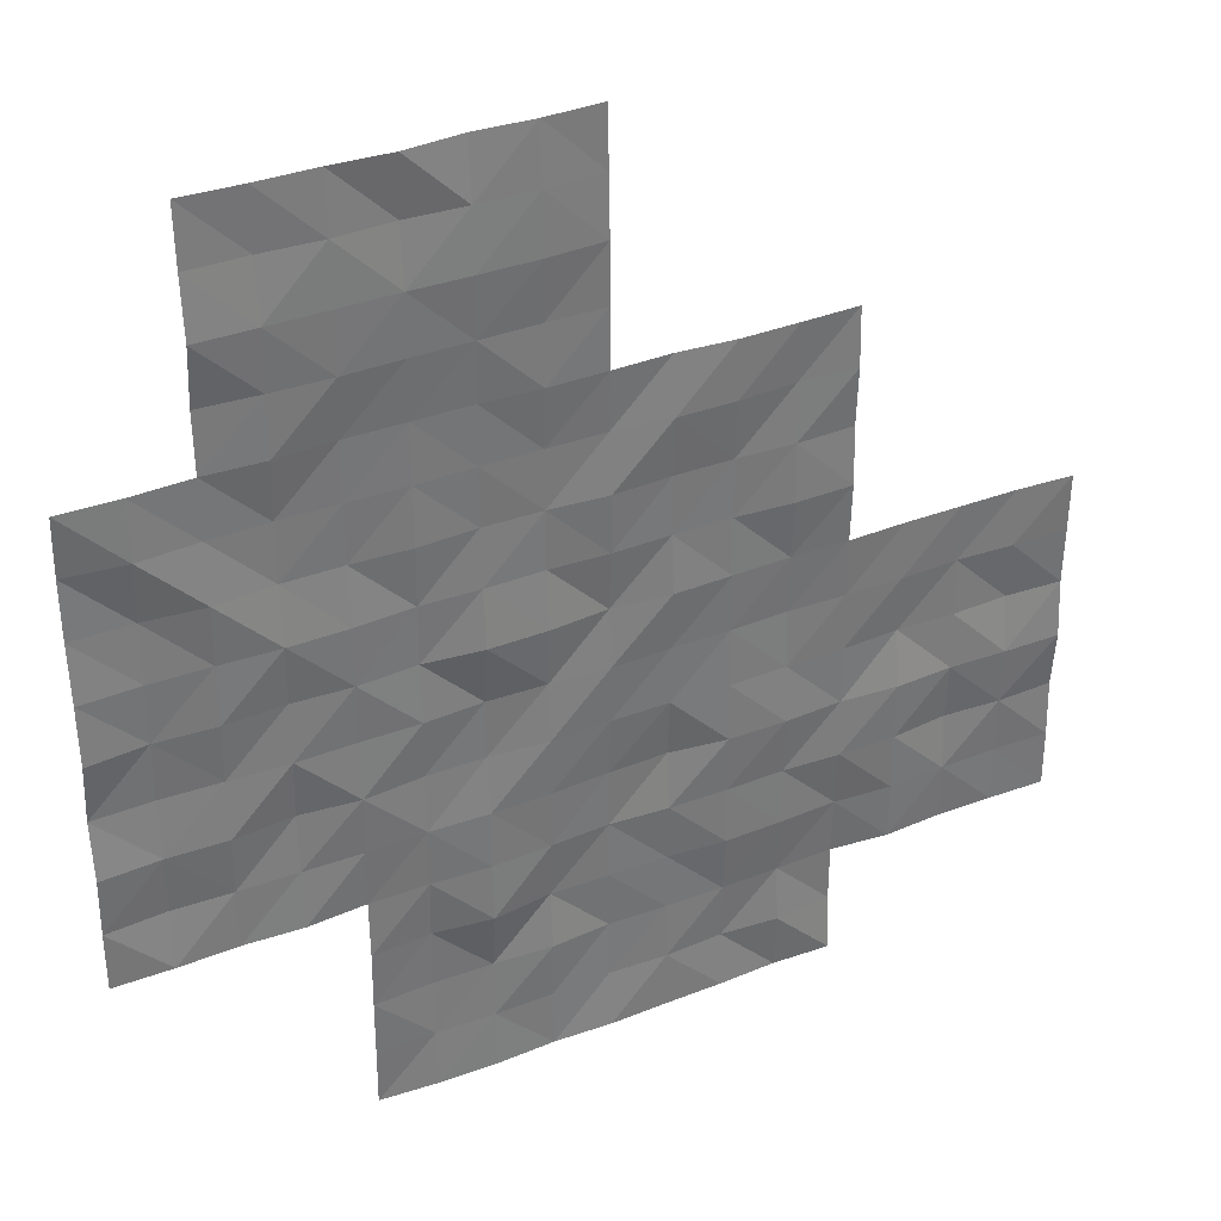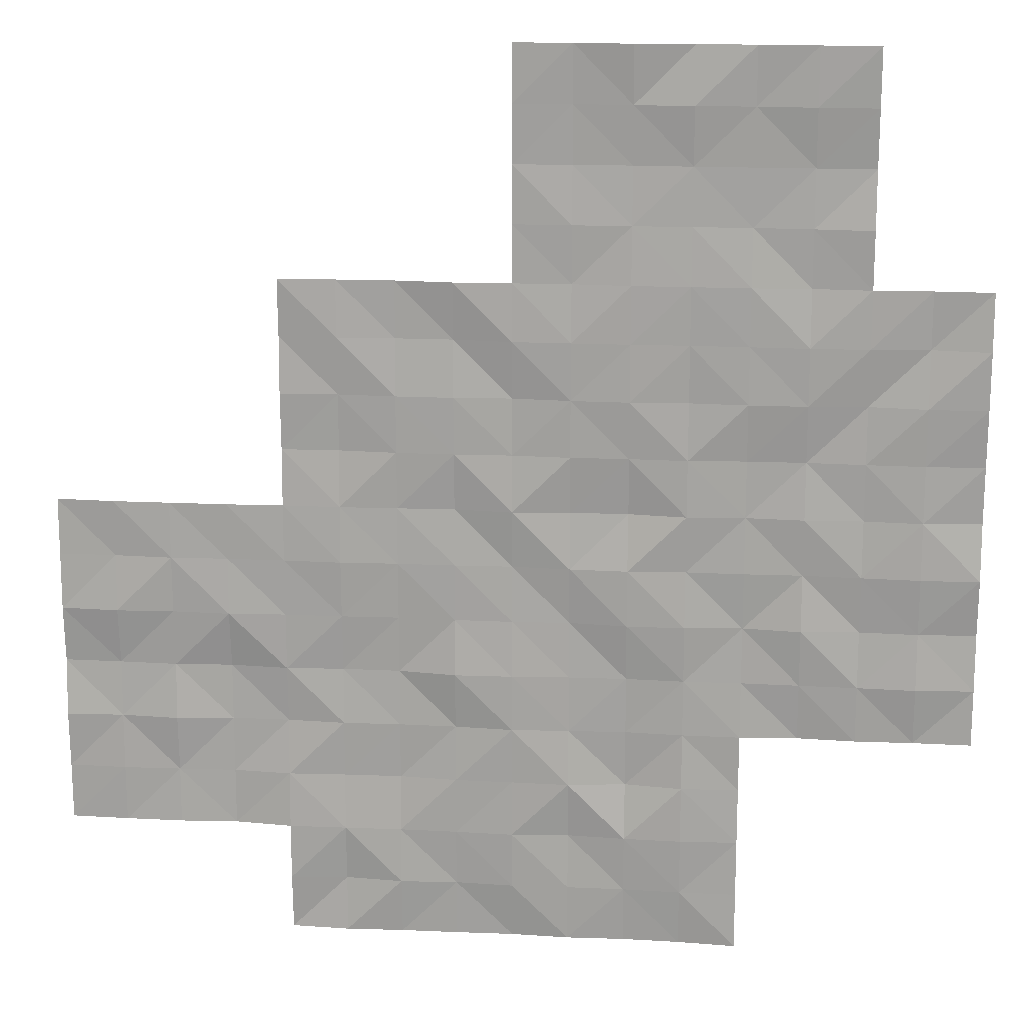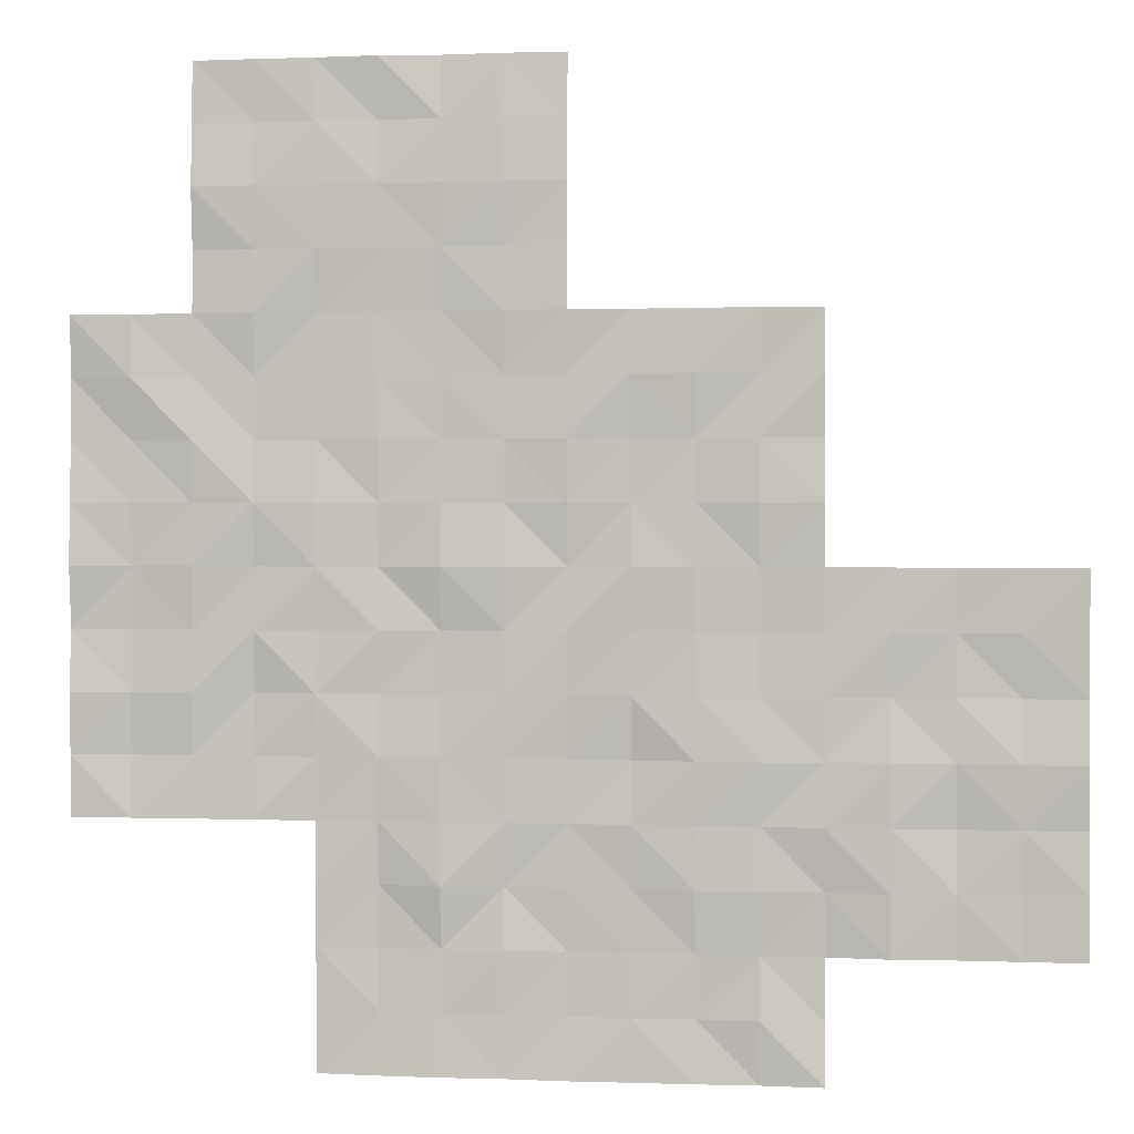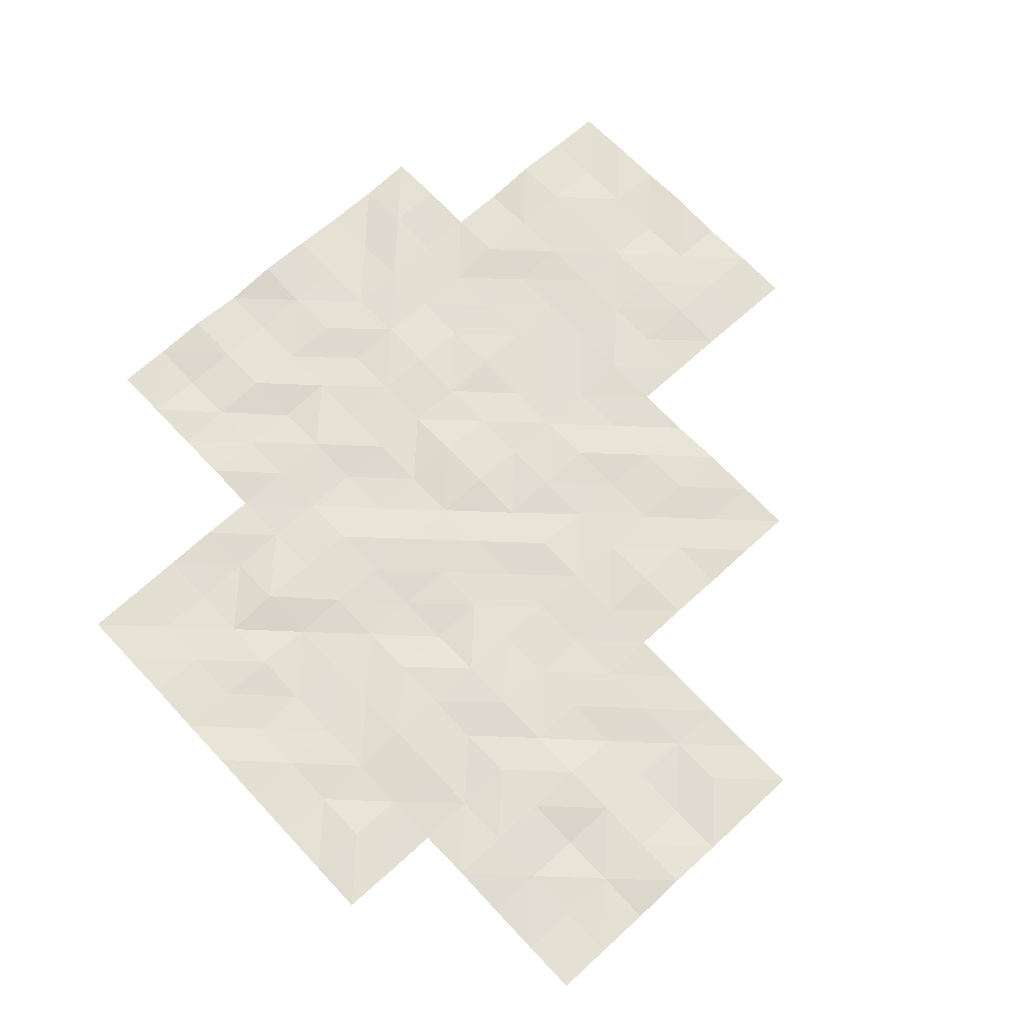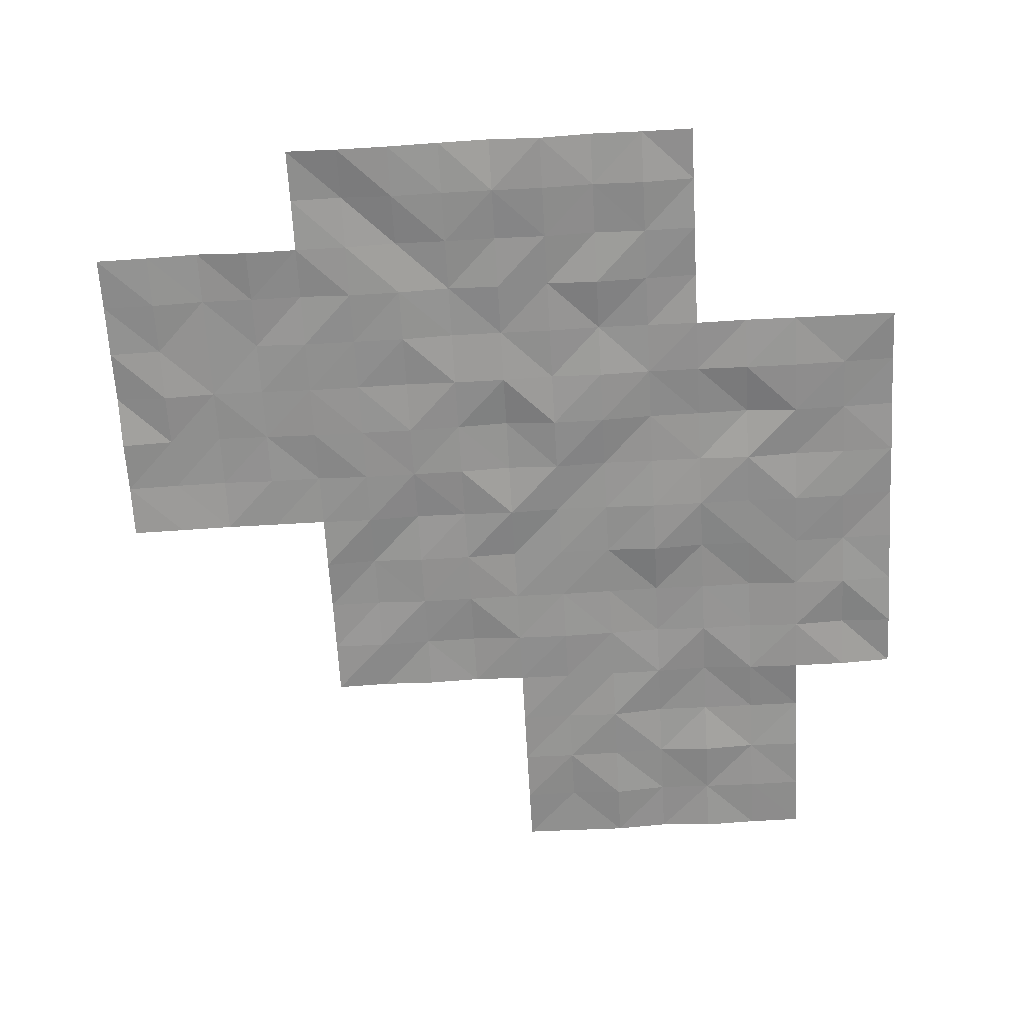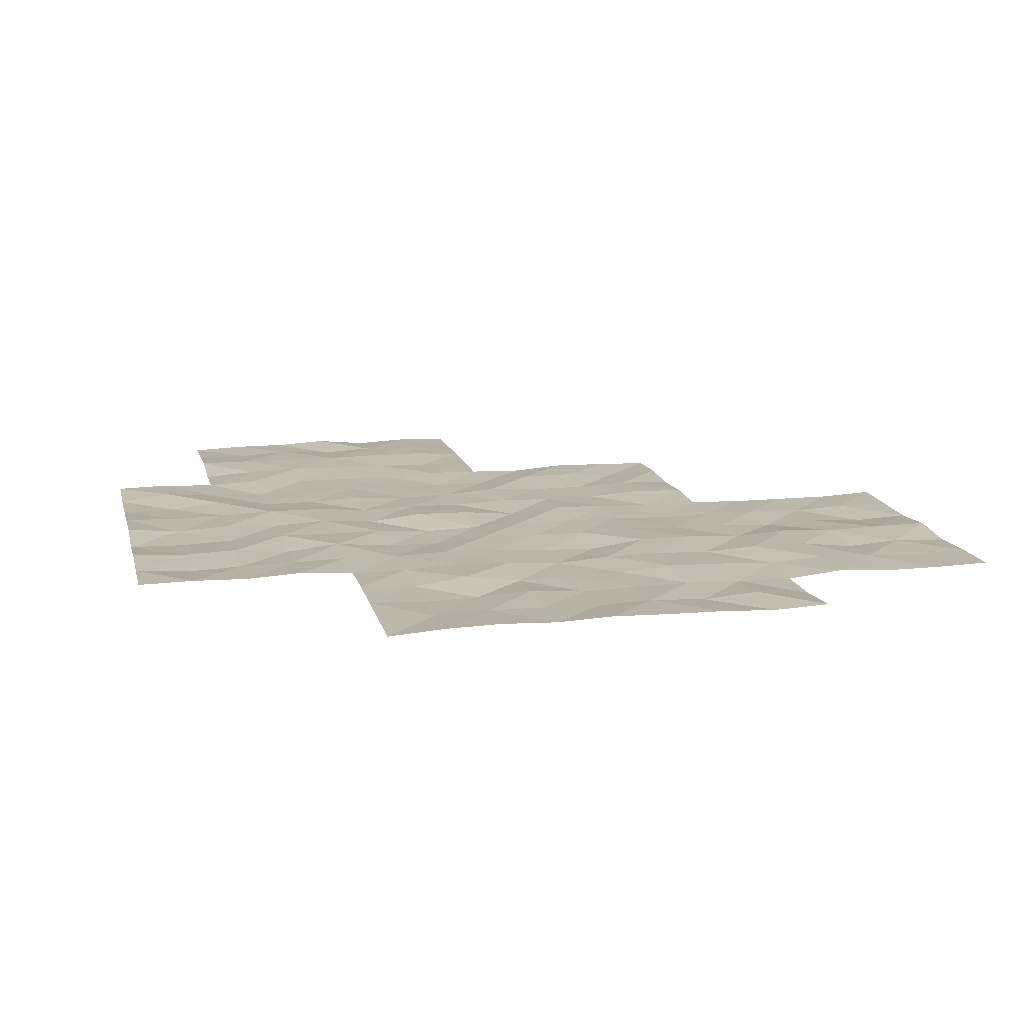
<metadata>
{"format":"obj","ext":"obj","renderer":"f3d","projection":"perspective","resolution":1024,"background":"white","views":[{"elev":35.0,"azim":152.9,"up":"+Z"},{"elev":16.7,"azim":5.7,"up":"+Z"},{"elev":0.7,"azim":-171.8,"up":"+Z"},{"elev":66.8,"azim":-132.9,"up":"+Y"},{"elev":-65.8,"azim":93.3,"up":"+Y"},{"elev":13.9,"azim":167.2,"up":"+Y"}]}
</metadata>
<code>
o Lake_ripples
v 25.05 -0.2038 -45.05
v 35 -0.2258 -57.5
v 42.5 -0.1355 -55
v 42.5 -0.2629 -50
v 32.5 -0.3005 -60
v 45 -0.2691 -52.5
v 45 -0.1697 -47.5
v 40 -0.2964 -62.5
v 40 -0.2186 -57.5
v 40 -0.1698 -52.5
v 40 -0.2338 -47.5
v 40 -0.3044 -45
v 45 -0.2493 -45
v 35 -0.2274 -52.5
v 30 -0.2116 -62.5
v 30 -0.2517 -57.5
v 47.5 -0.2955 -45
v 32.5 -0.2589 -55
v 37.5 -0.2061 -65
v 37.5 -0.186 -60
v 37.5 -0.1913 -55
v 37.5 -0.1718 -50
v 35 -0.2992 -62.5
v 30 -0.2 -55
v 30 -0.2719 -60
v 50 -0.1416 -57.5
v 35 -0.2237 -50
v 35 -0.2181 -55
v 35 -0.1559 -60
v 35 -0.2065 -65
v 50 -0.2732 -52.5
v 40 -0.228 -50
v 40 -0.2698 -55
v 40 -0.2834 -60
v 40 -0.1592 -65
v 45 -0.2578 -50
v 45 -0.1801 -55
v 45 -0.2365 -60
v 45 -0.2774 -65
v 45 -0.24 -62.5
v 50 -0.2159 -50
v 50 -0.1333 -55
v 50 -0.2027 -60
v 42.5 -0.3086 -45
v 45 -0.1566 -57.5
v 42.5 -0.1615 -60
v 42.5 -0.1624 -65
v 47.5 -0.2482 -50
v 47.5 -0.1802 -55
v 47.5 -0.2151 -60
v 47.5 -0.1683 -57.5
v 47.5 -0.1534 -52.5
v 47.5 -0.1554 -47.5
v 42.5 -0.2722 -62.5
v 42.5 -0.279 -57.5
v 42.5 -0.2833 -52.5
v 42.5 -0.1579 -47.5
v 37.5 -0.2447 -62.5
v 37.5 -0.1835 -57.5
v 37.5 -0.2344 -52.5
v 32.5 -0.2496 -62.5
v 32.5 -0.2565 -57.5
v 33.75 -0.1562 -60
v 40 -0.2697 -61.25
v 43.75 -0.2716 -57.5
v 41.25 -0.1677 -57.5
v 42.5 -0.2837 -56.25
v 47.5 -0.2433 -58.75
v 43.75 -0.2549 -50
v 38.75 -0.2009 -60
v 38.75 -0.2605 -50
v 50 -0.2669 -56.25
v 50 -0.2927 -51.25
v 45 -0.2053 -61.25
v 43.75 -0.1867 -45
v 40 -0.1778 -56.25
v 40 -0.2673 -51.25
v 35 -0.249 -61.25
v 35 -0.1711 -51.25
v 48.75 -0.1843 -60
v 42.5 -0.1723 -58.75
v 43.75 -0.3024 -62.5
v 41.25 -0.1954 -62.5
v 42.5 -0.1242 -61.25
v 42.5 -0.2215 -63.75
v 45 -0.2589 -51.25
v 30 -0.1552 -58.75
v 48.75 -0.2537 -55
v 46.25 -0.1607 -47.5
v 45 -0.214 -56.25
v 35 -0.1674 -53.75
v 35 -0.2196 -58.75
v 35 -0.3002 -63.75
v 48.75 -0.1894 -50
v 47.5 -0.2505 -46.25
v 40 -0.231 -48.75
v 40 -0.1942 -53.75
v 40 -0.2828 -58.75
v 40 -0.2727 -63.75
v 43.75 -0.1898 -65
v 47.5 -0.2816 -48.75
v 45 -0.1678 -48.75
v 45 -0.1693 -53.75
v 45 -0.1933 -58.75
v 45 -0.2562 -63.75
v 43.75 -0.2309 -60
v 48.75 -0.2753 -52.5
v 50 -0.1855 -53.75
v 50 -0.2047 -58.75
v 46.25 -0.2481 -45
v 43.75 -0.269 -55
v 33.75 -0.2578 -55
v 38.75 -0.1504 -55
v 38.75 -0.1911 -65
v 46.25 -0.2659 -52.5
v 45 -0.2032 -46.25
v 31.25 -0.2615 -55
v 31.25 -0.2231 -60
v 47.5 -0.2546 -51.25
v 36.25 -0.1921 -50
v 36.25 -0.2295 -55
v 36.25 -0.2205 -60
v 36.25 -0.2599 -65
v 47.5 -0.2061 -53.75
v 41.25 -0.203 -50
v 41.25 -0.1561 -55
v 41.25 -0.2126 -60
v 41.25 -0.2094 -65
v 48.75 -0.2119 -57.5
v 46.25 -0.1839 -50
v 46.25 -0.2415 -55
v 46.25 -0.1486 -60
v 41.25 -0.2492 -45
v 46.25 -0.285 -57.5
v 40 -0.2766 -46.25
v 35 -0.2355 -56.25
v 30 -0.2188 -61.25
v 30 -0.2209 -56.25
v 47.5 -0.2444 -56.25
v 42.5 -0.2274 -53.75
v 42.5 -0.2713 -51.25
v 41.25 -0.2605 -52.5
v 43.75 -0.2113 -52.5
v 42.5 -0.2095 -48.75
v 42.5 -0.216 -46.25
v 41.25 -0.1626 -47.5
v 43.75 -0.1792 -47.5
v 37.5 -0.2887 -63.75
v 37.5 -0.1591 -61.25
v 36.25 -0.2768 -62.5
v 38.75 -0.2572 -62.5
v 37.5 -0.152 -58.75
v 37.5 -0.2152 -56.25
v 36.25 -0.224 -57.5
v 38.75 -0.2199 -57.5
v 37.5 -0.2212 -53.75
v 37.5 -0.1564 -51.25
v 36.25 -0.1812 -52.5
v 38.75 -0.2373 -52.5
v 32.5 -0.2153 -61.25
v 31.25 -0.2427 -62.5
v 33.75 -0.1766 -62.5
v 32.5 -0.2049 -58.75
v 32.5 -0.2832 -56.25
v 31.25 -0.3135 -57.5
v 33.75 -0.2999 -57.5
v 33.75 -0.2354 -56.25
v 31.25 -0.2232 -56.25
v 31.25 -0.1687 -58.75
v 33.75 -0.1623 -61.25
v 31.25 -0.2521 -61.25
v 38.75 -0.1548 -51.25
v 36.25 -0.2386 -51.25
v 36.25 -0.1414 -53.75
v 38.75 -0.2187 -56.25
v 36.25 -0.2677 -56.25
v 36.25 -0.149 -58.75
v 41.25 -0.2023 -58.75
v 46.25 -0.1868 -56.25
v 48.75 -0.295 -56.25
v 46.25 -0.1566 -53.75
v 46.25 -0.2857 -51.25
v 41.25 -0.2481 -56.25
v 46.25 -0.2204 -58.75
v 48.75 -0.294 -58.75
v 48.75 -0.2318 -53.75
v 43.75 -0.2051 -56.25
v 43.75 -0.2632 -63.75
v 43.75 -0.2174 -58.75
v 43.75 -0.2606 -53.75
v 43.75 -0.1967 -48.75
v 41.25 -0.2512 -53.75
v 38.75 -0.2174 -63.75
v 38.75 -0.3143 -58.75
v 38.75 -0.2284 -53.75
v 46.25 -0.2033 -48.75
v 41.25 -0.2756 -51.25
v 33.75 -0.1332 -58.75
v 48.75 -0.1529 -51.25
v 46.25 -0.2622 -46.25
v 43.75 -0.242 -51.25
v 43.75 -0.2854 -61.25
v 41.25 -0.2994 -61.25
v 41.25 -0.2334 -63.75
v 36.25 -0.1879 -63.75
v 43.75 -0.2761 -46.25
v 41.25 -0.1961 -46.25
v 41.25 -0.2313 -48.75
v 36.25 -0.1896 -61.25
v 38.75 -0.256 -61.25
f 64 151 210
f 209 58 150
f 144 125 208
f 207 57 146
f 116 147 206
f 148 123 205
f 85 128 204
f 203 54 83
f 202 40 82
f 201 6 143
f 95 89 200
f 73 107 199
f 198 29 63
f 141 142 197
f 196 48 130
f 195 33 113
f 194 34 70
f 193 35 114
f 140 126 192
f 191 36 69
f 190 37 111
f 189 38 106
f 188 39 100
f 187 45 65
f 108 88 186
f 109 80 185
f 184 50 132
f 183 55 66
f 119 115 182
f 181 49 131
f 72 129 180
f 179 51 134
f 81 127 178
f 177 20 122
f 153 154 176
f 175 9 155
f 156 121 174
f 173 60 158
f 172 10 159
f 160 161 171
f 78 162 170
f 163 118 169
f 164 165 168
f 167 2 166
f 164 166 62
f 18 167 164
f 112 136 167
f 168 16 138
f 24 168 138
f 117 164 168
f 87 118 25
f 16 169 87
f 62 169 165
f 160 162 61
f 63 160 5
f 29 170 63
f 171 15 137
f 118 137 25
f 118 160 171
f 172 60 157
f 22 172 157
f 71 77 172
f 79 158 14
f 27 173 79
f 120 157 173
f 91 121 28
f 158 91 14
f 158 156 174
f 153 155 59
f 21 175 153
f 113 76 175
f 136 154 2
f 28 176 136
f 121 153 176
f 92 122 29
f 154 92 2
f 59 177 154
f 98 127 34
f 9 178 98
f 66 81 178
f 179 45 90
f 37 179 90
f 131 139 179
f 139 129 51
f 88 139 49
f 88 72 180
f 181 37 103
f 115 103 6
f 52 181 115
f 86 115 6
f 36 182 86
f 48 182 130
f 76 66 9
f 33 183 76
f 3 183 126
f 104 132 38
f 45 184 104
f 134 68 184
f 68 80 50
f 129 68 51
f 129 109 185
f 124 88 49
f 107 124 52
f 31 186 107
f 67 65 55
f 111 67 3
f 37 187 111
f 85 100 47
f 54 188 85
f 40 188 82
f 189 46 81
f 55 189 81
f 45 189 65
f 140 111 3
f 56 190 140
f 6 190 143
f 144 69 4
f 147 144 57
f 147 102 191
f 192 33 97
f 142 97 10
f 142 140 192
f 193 19 148
f 58 193 148
f 151 99 193
f 152 70 20
f 155 152 59
f 155 98 194
f 195 21 156
f 60 195 156
f 159 97 195
f 102 130 36
f 89 102 7
f 53 196 89
f 77 142 10
f 32 197 77
f 4 197 125
f 163 63 5
f 166 163 62
f 166 92 198
f 199 52 119
f 94 119 48
f 41 199 94
f 116 89 7
f 110 116 13
f 17 200 110
f 201 56 141
f 69 141 4
f 69 86 201
f 202 54 84
f 106 84 46
f 106 74 202
f 203 8 64
f 34 203 64
f 127 84 203
f 99 128 35
f 8 204 99
f 83 85 204
f 205 30 93
f 150 93 23
f 150 148 205
f 145 147 57
f 75 145 44
f 13 206 75
f 207 11 135
f 133 135 12
f 133 145 207
f 96 125 32
f 11 208 96
f 146 144 208
f 78 150 23
f 122 78 29
f 20 209 122
f 210 58 149
f 70 149 20
f 34 210 70
f 64 8 151
f 209 149 58
f 144 4 125
f 207 145 57
f 116 7 147
f 148 19 123
f 85 47 128
f 203 84 54
f 202 74 40
f 201 86 6
f 95 53 89
f 73 31 107
f 198 92 29
f 141 56 142
f 196 101 48
f 195 97 33
f 194 98 34
f 193 99 35
f 140 3 126
f 191 102 36
f 190 103 37
f 189 104 38
f 188 105 39
f 187 90 45
f 108 42 88
f 109 43 80
f 184 68 50
f 183 67 55
f 119 52 115
f 181 124 49
f 72 26 129
f 179 139 51
f 81 46 127
f 177 152 20
f 153 59 154
f 175 76 9
f 156 21 121
f 173 157 60
f 172 77 10
f 160 61 161
f 78 23 162
f 163 5 118
f 164 62 165
f 167 136 2
f 164 167 166
f 18 112 167
f 112 28 136
f 168 165 16
f 24 117 168
f 117 18 164
f 87 169 118
f 16 165 169
f 62 163 169
f 160 170 162
f 63 170 160
f 29 78 170
f 171 161 15
f 118 171 137
f 118 5 160
f 172 159 60
f 22 71 172
f 71 32 77
f 79 173 158
f 27 120 173
f 120 22 157
f 91 174 121
f 158 174 91
f 158 60 156
f 153 175 155
f 21 113 175
f 113 33 76
f 136 176 154
f 28 121 176
f 121 21 153
f 92 177 122
f 154 177 92
f 59 152 177
f 98 178 127
f 9 66 178
f 66 55 81
f 179 134 45
f 37 131 179
f 131 49 139
f 139 180 129
f 88 180 139
f 88 42 72
f 181 131 37
f 115 181 103
f 52 124 181
f 86 182 115
f 36 130 182
f 48 119 182
f 76 183 66
f 33 126 183
f 3 67 183
f 104 184 132
f 45 134 184
f 134 51 68
f 68 185 80
f 129 185 68
f 129 26 109
f 124 186 88
f 107 186 124
f 31 108 186
f 67 187 65
f 111 187 67
f 37 90 187
f 85 188 100
f 54 82 188
f 40 105 188
f 189 106 46
f 55 65 189
f 45 104 189
f 140 190 111
f 56 143 190
f 6 103 190
f 144 191 69
f 147 191 144
f 147 7 102
f 192 126 33
f 142 192 97
f 142 56 140
f 193 114 19
f 58 151 193
f 151 8 99
f 152 194 70
f 155 194 152
f 155 9 98
f 195 113 21
f 60 159 195
f 159 10 97
f 102 196 130
f 89 196 102
f 53 101 196
f 77 197 142
f 32 125 197
f 4 141 197
f 163 198 63
f 166 198 163
f 166 2 92
f 199 107 52
f 94 199 119
f 41 73 199
f 116 200 89
f 110 200 116
f 17 95 200
f 201 143 56
f 69 201 141
f 69 36 86
f 202 82 54
f 106 202 84
f 106 38 74
f 203 83 8
f 34 127 203
f 127 46 84
f 99 204 128
f 8 83 204
f 83 54 85
f 205 123 30
f 150 205 93
f 150 58 148
f 145 206 147
f 75 206 145
f 13 116 206
f 207 146 11
f 133 207 135
f 133 44 145
f 96 208 125
f 11 146 208
f 146 57 144
f 78 209 150
f 122 209 78
f 20 149 209
f 210 151 58
f 70 210 149
f 34 64 210

</code>
